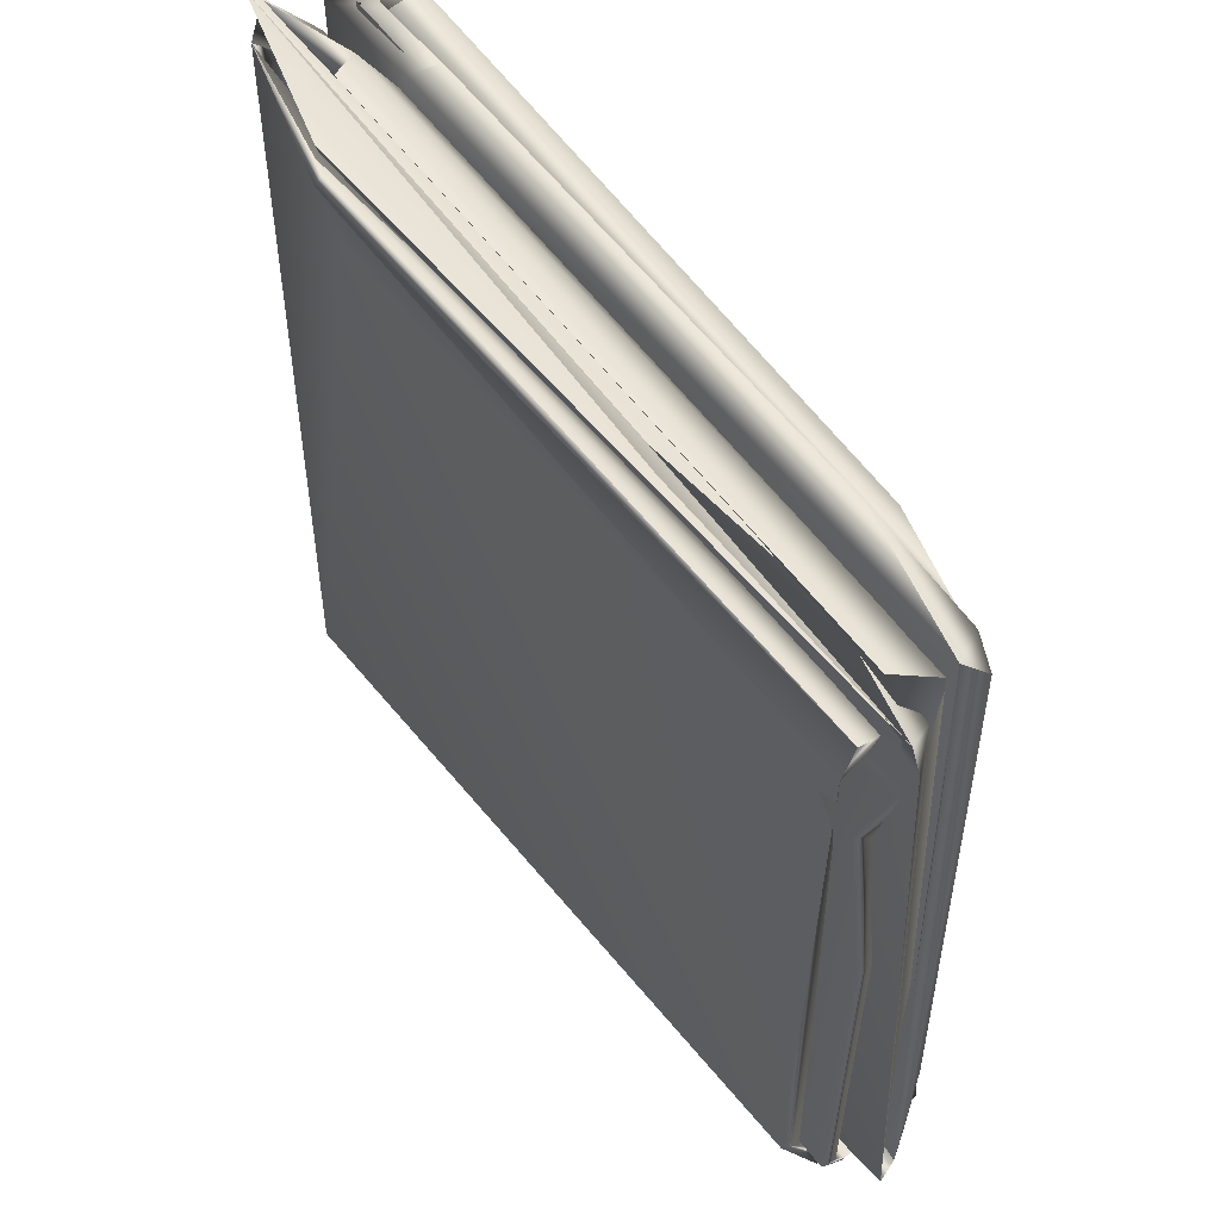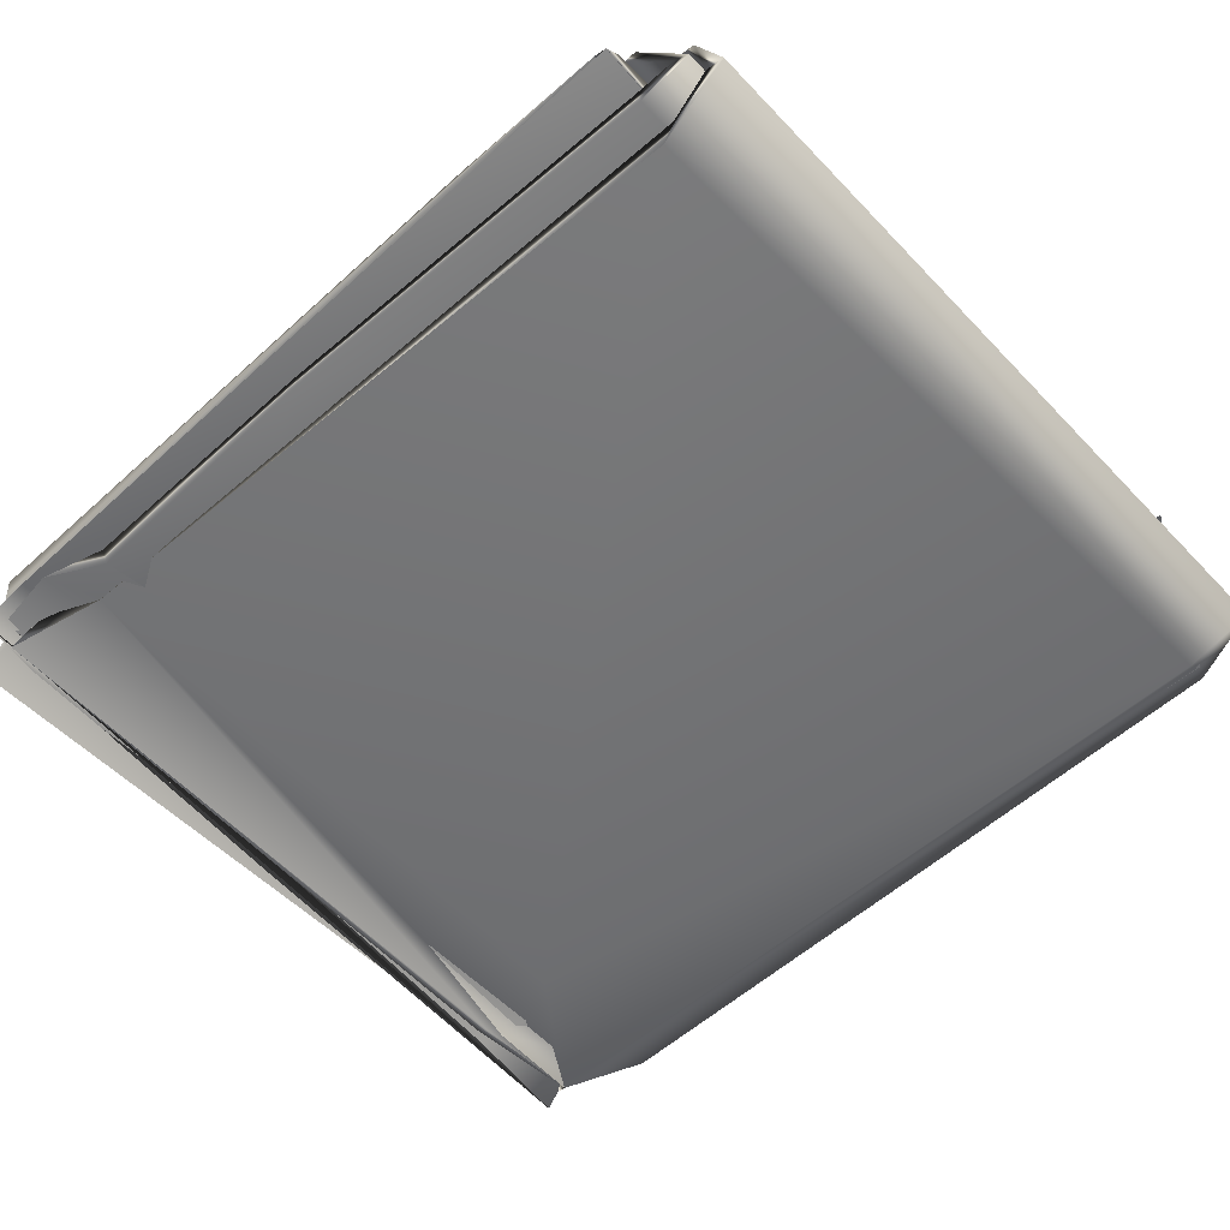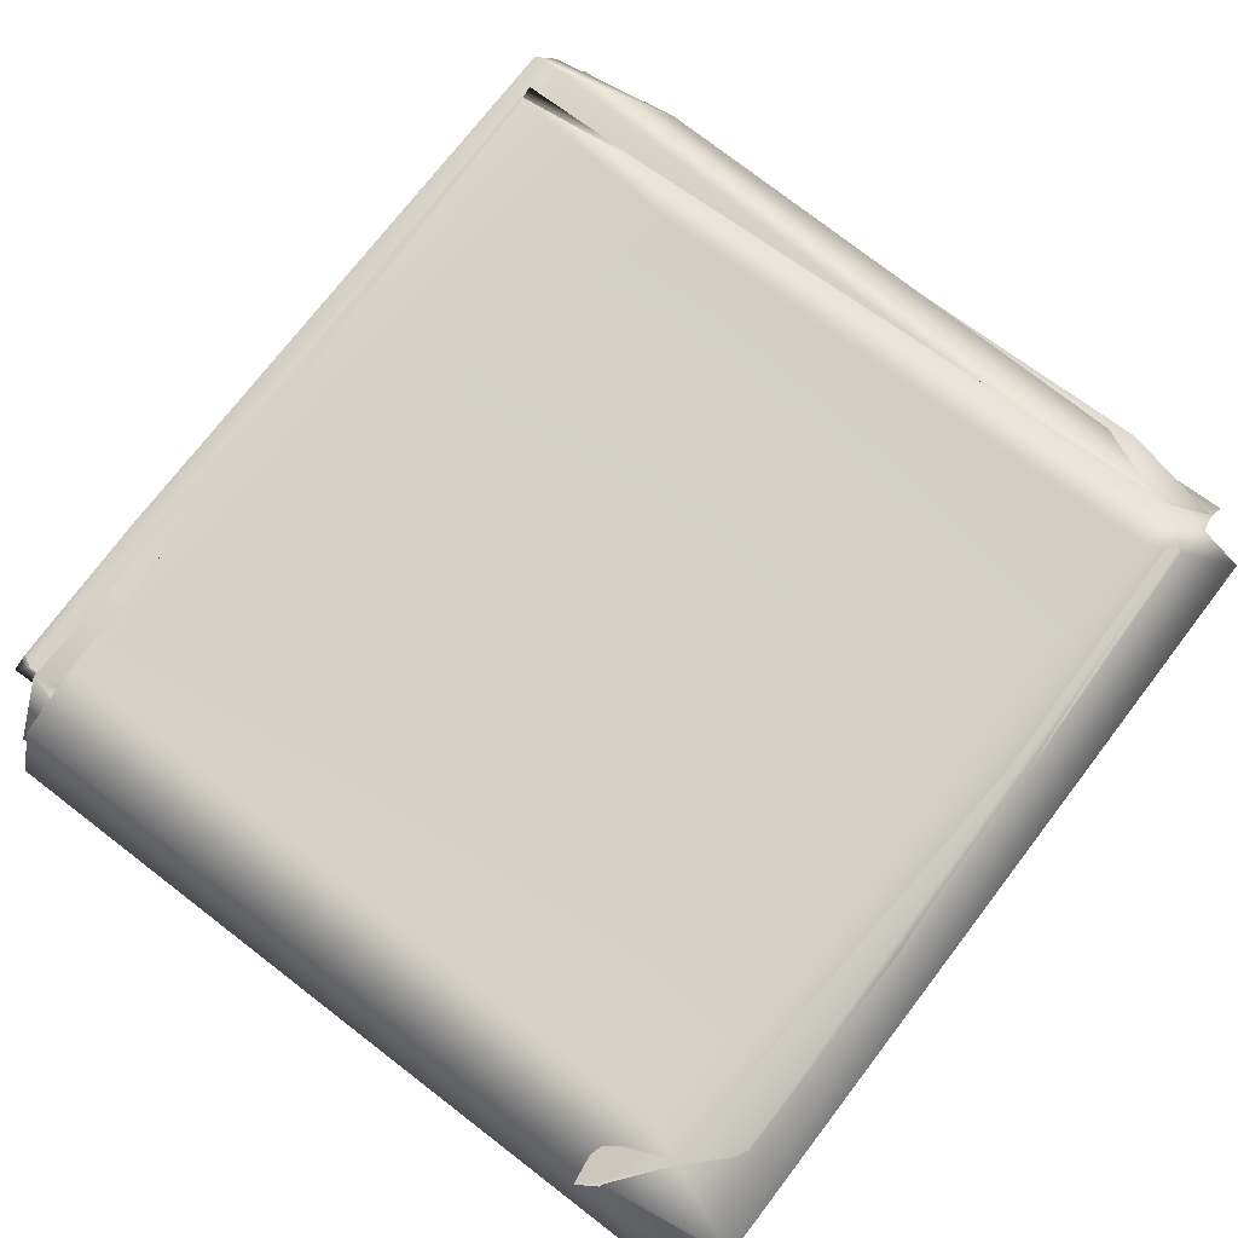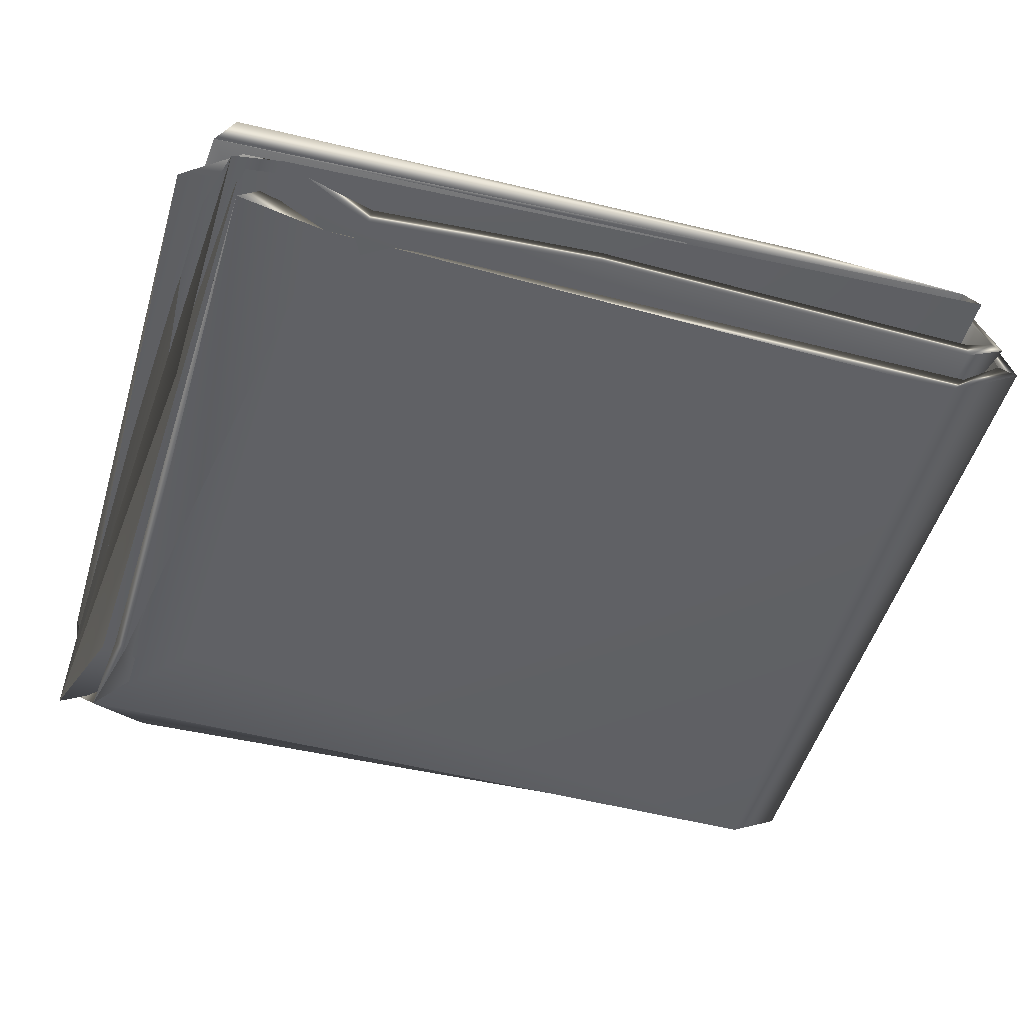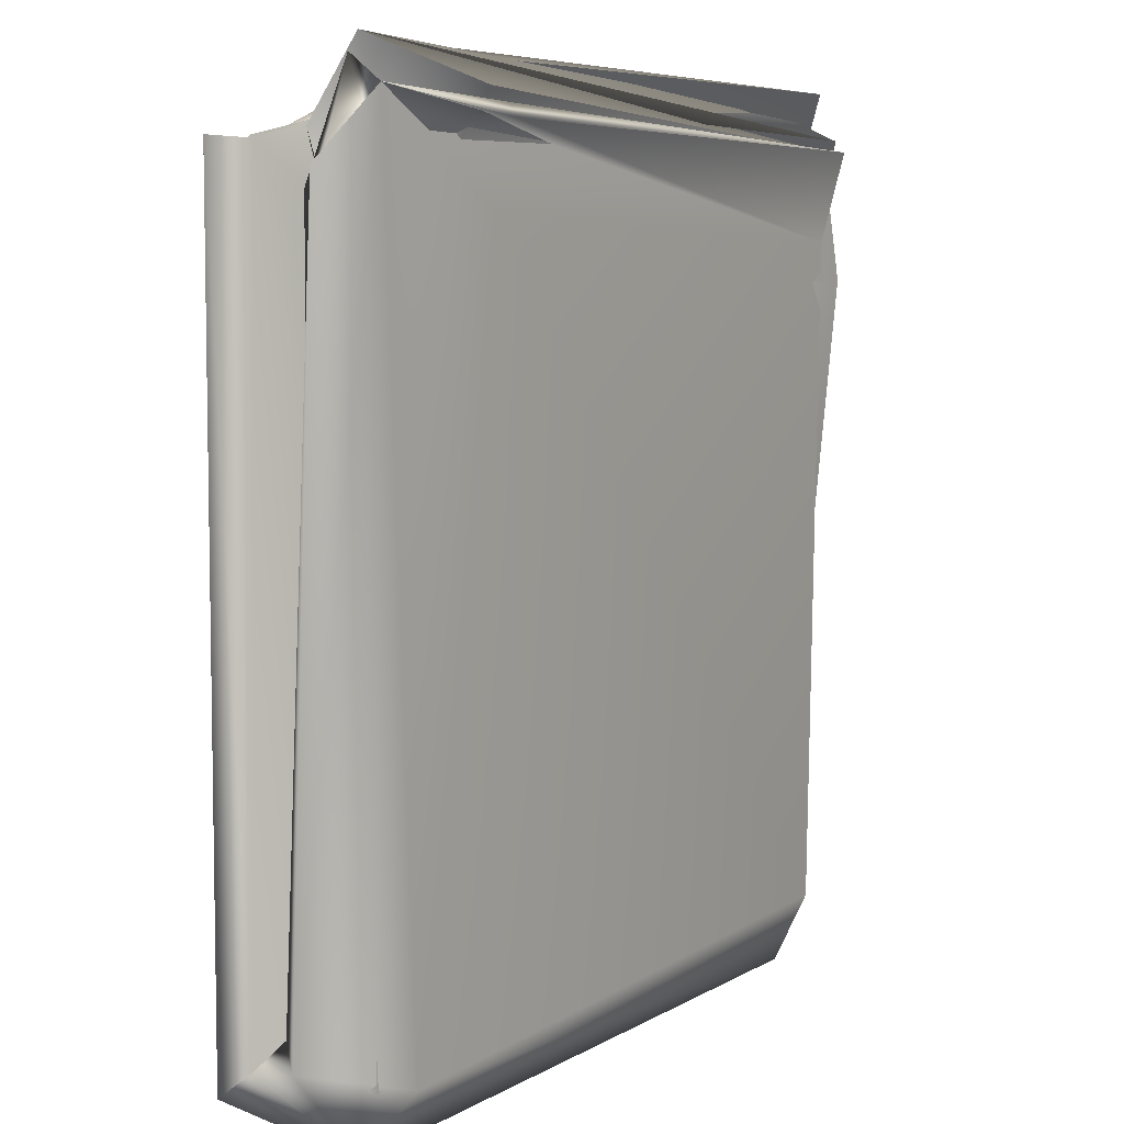
<metadata>
{"format":"obj","ext":"obj","renderer":"f3d","projection":"perspective","resolution":1024,"background":"white","views":[{"elev":56.2,"azim":52.0,"up":"+Z"},{"elev":-56.2,"azim":132.4,"up":"+Y"},{"elev":77.8,"azim":-142.6,"up":"+Y"},{"elev":-49.3,"azim":74.1,"up":"+Y"},{"elev":6.3,"azim":-58.8,"up":"+Z"}]}
</metadata>
<code>
g SM_Towel_01_LOD2
v -0.1525 0.01662 0.1739
v -0.1105 0.02327 0.1798
v -0.1097 0.01448 0.1766
v 0.164 0.03552 -0.1429
v 0.1615 0.02725 0.1665
v 0.1583 0.03339 0.1156
v 0.1473 0.05711 -0.1415
v 0.1476 0.0496 -0.119
v 0.1563 0.04636 0.1393
v 0.1478 0.04775 -0.1692
v 0.1491 0.04437 -0.1654
v 0.1474 0.01997 -0.1732
v 0.1476 0.01661 -0.181
v 0.1498 -0.000372 0.1175
v 0.1595 -0.005594 0.1539
v 0.1563 0.007729 0.1437
v -0.09169 -0.003612 0.1609
v -0.09239 -0.006594 0.1559
v -0.147 0.008027 0.1646
v 0.1449 0.008467 -0.1565
v 0.1437 0.000635 -0.1508
v 0.1474 0.01997 -0.1732
v 0.1476 0.01661 -0.181
v 0.1664 0.03558 0.1592
v 0.1731 0.02814 -0.147
v 0.1615 0.02725 0.1665
v 0.1713 0.03445 -0.08294
v -0.1472 0.073 0.1493
v -0.1501 0.06085 0.1445
v -0.1694 0.06028 0.1488
v 0.1068 0.04009 0.1709
v -0.1016 0.04868 0.1671
v 0.1529 0.04296 0.158
v 0.1615 0.02725 0.1665
v 0.1664 0.03558 0.1592
v 0.1713 0.03445 -0.08294
v 0.1646 0.04114 -0.1499
v 0.1731 0.02814 -0.147
v 0.1112 0.04081 0.09699
v 0.1133 0.04178 -0.1508
v 0.1304 0.03309 -0.1462
v -0.09451 0.04329 0.09475
v -0.08133 0.03721 0.1016
v 0.153 0.03864 0.1567
v 0.1731 0.02814 -0.147
v 0.1615 0.02725 0.1665
v -0.1555 0.05267 0.1491
v -0.1059 0.04495 0.1602
v -0.1079 0.03605 -0.128
v -0.1091 0.04208 -0.1557
v -0.1454 0.04953 -0.1268
v -0.1573 0.05776 0.143
v -0.1397 0.02919 -0.1576
v -0.1424 0.05361 -0.1537
v -0.1527 0.06618 -0.1293
v -0.1112 0.05025 -0.1757
v -0.1474 0.06726 0.1424
v -0.1528 0.05993 0.08693
v -0.1495 0.05952 -0.136
v -0.1421 0.05651 0.08861
v -0.1379 0.05556 -0.1445
v -0.1061 0.05041 0.09586
v -0.1117 0.05064 0.1441
v -0.1061 0.04276 -0.141
v -0.1421 0.05651 0.08861
v -0.1379 0.05556 -0.1445
v -0.1539 0.01181 0.1802
v 0.1647 0.005696 0.1544
v -0.0986 -0.001424 0.166
v -0.1415 0.03285 0.1526
v 0.1685 0.004539 0.1287
v 0.1058 0.0136 0.102
v 0.1629 0.001315 0.1016
v -0.09199 0.01229 0.103
v -0.1391 0.02042 0.1113
v 0.09991 0.007031 0.0998
v 0.1685 0.004539 0.1287
v 0.1595 -0.00326 0.1023
v -0.1211 0.01646 0.1166
v -0.1531 0.0173 0.1056
v 0.1647 0.005696 0.1544
v -0.1492 0.03538 0.1517
v -0.0986 -0.001424 0.166
v -0.1539 0.01181 0.1802
v -0.1105 0.02327 0.1798
v 0.1564 0.004022 0.1774
v -0.1097 0.01448 0.1766
v 0.1577 0.02869 0.1531
v -0.1116 0.03851 0.1542
v 0.006632 0.03083 0.1166
v -0.1054 0.03291 0.1126
v 0.1052 0.0269 0.1008
v 0.1062 0.02094 0.1071
v -0.1091 0.03123 0.1387
v 0.164 0.03552 -0.1429
v 0.1584 0.02262 0.116
v 0.1681 0.02137 -0.1411
v 0.1111 0.02885 -0.1435
v 0.1121 0.02437 -0.1455
v 0.1681 0.02137 -0.1411
v 0.1584 0.02262 0.116
v 0.1564 0.004022 0.1774
v -0.1097 0.01448 0.1766
v 0.1577 0.02869 0.1531
v 0.1585 0.01373 -0.1523
v 0.1606 0.006601 0.007129
v 0.1614 0.01234 0.007311
v 0.1575 0.008207 -0.1533
v 0.1559 0.02252 -0.167
v 0.1545 0.02191 -0.1722
v 0.1579 0.05245 -0.1517
v 0.1597 0.04557 -0.1476
v 0.1578 0.04837 -0.11
v 0.1574 0.04069 -0.11
v 0.1567 0.04034 0.1034
v 0.1575 0.04481 0.1449
v 0.1606 0.006601 0.007129
v 0.1629 0.001315 0.1016
v 0.1614 0.01234 0.007311
v 0.1595 -0.00326 0.1023
v 0.1685 0.004539 0.1287
v 0.1498 -0.000372 0.1175
v -0.09239 -0.006594 0.1559
v 0.1595 -0.005594 0.1539
v -0.147 0.008027 0.1646
v -0.09314 0.000427 0.1255
v 0.1437 0.000635 -0.1508
v -0.1413 0.000492 -0.157
v 0.1476 0.01661 -0.181
v 0.1478 0.04775 -0.1692
v -0.1097 0.0441 -0.1712
v -0.1489 0.01829 -0.1813
v -0.1693 0.06033 -0.162
v -0.1675 0.04689 -0.1512
v -0.1695 0.02957 -0.1491
v -0.1563 0.04201 -0.1429
v -0.1675 0.02048 0.1389
v -0.1116 0.03851 0.1542
v -0.1525 0.01662 0.1739
v -0.1105 0.02327 0.1798
v -0.09997 0.02789 -0.1444
v -0.1093 0.0296 -0.1328
v -0.1054 0.03291 0.1126
v -0.09933 0.03186 -0.1284
v -0.1066 0.0206 -0.1411
v -0.1091 0.03123 0.1387
v -0.1609 0.02696 -0.1542
v -0.1618 0.05076 -0.1462
v -0.1414 0.0427 -0.1689
v 0.1474 0.01997 -0.1732
v 0.1491 0.04437 -0.1654
v -0.1505 0.009795 -0.1569
v 0.1449 0.008467 -0.1565
v -0.1531 0.03395 -0.1413
v -0.146 0.01101 0.1438
v -0.1565 0.03095 0.1319
v -0.1598 0.02275 0.1378
v -0.1525 0.01662 0.1739
v -0.1097 0.01448 0.1766
v -0.147 0.008027 0.1646
v -0.09169 -0.003612 0.1609
v 0.1563 0.007729 0.1437
v 0.1595 -0.005594 0.1539
v 0.09865 0.008095 0.1171
v 0.1498 -0.000372 0.1175
v 0.1706 0.003591 0.159
v -0.005981 0.006101 0.1619
v 0.1293 0.01066 0.1689
v -0.1539 0.01181 0.1802
v -0.1415 0.03285 0.1526
v 0.1707 0.00844 0.1387
v 0.1038 0.0141 0.1153
v -0.1391 0.02042 0.1113
v 0.1099 0.01755 -0.1515
v 0.1745 0.02119 -0.1536
v -0.08475 0.02738 0.1222
v -0.126 0.03819 0.1017
v 0.1731 0.02814 -0.147
v 0.1646 0.04114 -0.1499
v 0.1133 0.04178 -0.1508
v -0.1492 0.03538 0.1517
v -0.1531 0.0173 0.1056
v 0.1051 0.03047 -0.1564
v 0.1304 0.03309 -0.1462
v 0.1731 0.02814 -0.147
v 0.1184 0.02194 -0.1521
v 0.1745 0.02119 -0.1536
v 0.1028 0.02091 0.1155
v 0.1607 0.02055 0.1413
v 0.1707 0.00844 0.1387
v 0.1706 0.003591 0.159
v 0.1293 0.01066 0.1689
v -0.1539 0.01181 0.1802
v -0.005981 0.006101 0.1619
v 0.1615 0.02725 0.1665
v -0.1016 0.04868 0.1671
v 0.1068 0.04009 0.1709
v -0.1079 0.03918 0.1621
v 0.09432 0.02837 0.1255
v -0.11 0.03284 0.1118
v 0.164 0.03552 -0.1429
v -0.05288 0.04034 0.1215
v -0.1095 0.03714 0.09853
v -0.1059 0.04495 0.1602
v 0.1026 0.0304 -0.1373
v 0.1111 0.02885 -0.1435
v 0.1022 0.03501 0.1164
v 0.153 0.03864 0.1567
v 0.1121 0.02437 -0.1455
v 0.1027 0.03581 -0.1383
v 0.164 0.03552 -0.1429
v 0.1681 0.02137 -0.1411
v 0.1583 0.03339 0.1156
v 0.1615 0.02725 0.1665
v 0.1614 0.01234 0.007311
v 0.1629 0.001315 0.1016
v 0.1058 0.0136 0.102
v 0.1031 0.01446 -0.1511
v 0.1585 0.01373 -0.1523
v 0.09991 0.007031 0.0998
v 0.1559 0.02252 -0.167
v 0.1595 -0.00326 0.1023
v 0.1606 0.006601 0.007129
v 0.1096 0.02247 -0.1643
v 0.1016 0.00828 -0.1525
v 0.1575 0.008207 -0.1533
v 0.1597 0.04557 -0.1476
v 0.1545 0.02191 -0.1722
v 0.1003 0.03731 -0.1682
v 0.1579 0.05245 -0.1517
v 0.1167 0.04484 -0.1416
v 0.1574 0.04069 -0.11
v 0.1025 0.04863 -0.1108
v 0.1578 0.04837 -0.11
v -0.1079 0.03918 0.1621
v -0.1501 0.06085 0.1445
v -0.1016 0.04868 0.1671
v -0.1634 0.04531 0.1476
v -0.11 0.03284 0.1118
v -0.1694 0.06028 0.1488
v -0.1108 0.02954 0.05494
v -0.1095 0.03714 0.09853
v -0.1675 0.04689 -0.1512
v -0.1093 0.0296 -0.1328
v -0.1693 0.06033 -0.162
v -0.09933 0.03186 -0.1284
v -0.1358 0.06842 0.1316
v -0.1472 0.073 0.1493
v -0.1549 0.05111 0.08047
v -0.1618 0.05076 -0.1462
v -0.1555 0.05267 0.1491
v -0.1059 0.04495 0.1602
v -0.1573 0.05776 0.143
v -0.1613 0.05949 -0.1253
v -0.1414 0.0427 -0.1689
v -0.1474 0.06726 0.1424
v -0.1406 0.05351 -0.1422
v 0.1491 0.04437 -0.1654
v -0.1117 0.05064 0.1441
v 0.1476 0.0496 -0.119
v 0.1473 0.05711 -0.1415
v 0.1563 0.04636 0.1393
v 0.08853 0.05141 0.1341
v 0.07683 0.05677 0.1299
v 0.09942 0.06342 0.1401
v 0.1563 0.04636 0.1393
v 0.1473 0.05711 -0.1415
v -0.1228 0.05903 -0.1424
v 0.1478 0.04775 -0.1692
v -0.1097 0.0441 -0.1712
v -0.1472 0.073 0.1493
v 0.09942 0.06342 0.1401
v -0.1501 0.06085 0.1445
v 0.1563 0.04636 0.1393
v 0.1575 0.04481 0.1449
v -0.1024 0.04435 0.1075
v -0.1421 0.05651 0.08861
v -0.1061 0.05041 0.09586
v 0.1007 0.04088 0.1017
v 0.1567 0.04034 0.1034
v 0.1574 0.04069 -0.11
v 0.1025 0.04863 -0.1108
v 0.1015 0.04869 0.1122
v 0.1578 0.04837 -0.11
v 0.1575 0.04481 0.1449
v 0.08853 0.05141 0.1341
v -0.1117 0.05064 0.1441
v 0.1563 0.04636 0.1393
f 3 2 1
f 6 5 4
f 9 8 7
f 11 10 7
f 10 11 12
f 12 13 10
f 16 15 14
f 18 15 17
f 18 17 19
f 21 20 14
f 20 21 22
f 23 22 21
f 26 25 24
f 27 24 25
f 30 29 28
f 32 31 29
f 33 29 31
f 31 34 33
f 34 35 33
f 35 36 33
f 36 38 37
f 37 33 36
f 39 33 37
f 37 40 39
f 40 41 39
f 39 42 33
f 29 33 42
f 43 39 41
f 39 43 42
f 44 43 41
f 45 44 41
f 46 44 45
f 47 43 44
f 48 47 44
f 42 43 49
f 43 47 49
f 49 50 42
f 29 42 50
f 49 47 51
f 47 52 51
f 50 49 53
f 49 51 53
f 50 54 29
f 51 55 53
f 51 52 55
f 55 56 53
f 52 57 55
f 55 57 56
f 58 29 54
f 54 59 58
f 60 29 58
f 58 59 60
f 61 60 59
f 62 56 57
f 63 62 57
f 64 56 62
f 62 65 64
f 66 64 65
f 69 68 67
f 70 67 68
f 71 70 68
f 71 73 72
f 71 72 70
f 74 70 72
f 74 75 70
f 72 76 74
f 78 77 76
f 79 74 76
f 79 76 77
f 80 74 79
f 77 81 79
f 82 80 79
f 83 79 81
f 84 82 79
f 83 84 79
f 87 86 85
f 88 85 86
f 85 88 89
f 90 89 88
f 89 90 91
f 92 90 88
f 90 93 91
f 93 90 92
f 94 91 93
f 92 88 95
f 88 96 95
f 97 95 96
f 95 98 92
f 92 98 93
f 99 93 98
f 100 93 99
f 101 93 100
f 101 94 93
f 101 102 94
f 103 94 102
f 104 102 101
f 107 106 105
f 108 105 106
f 105 108 109
f 110 109 108
f 110 111 109
f 112 109 111
f 112 111 113
f 113 114 112
f 114 113 115
f 116 115 113
f 119 118 117
f 120 117 118
f 120 118 121
f 124 123 122
f 125 122 123
f 126 122 125
f 122 126 127
f 128 127 126
f 125 128 126
f 127 128 129
f 129 131 130
f 131 129 132
f 132 129 128
f 133 131 132
f 134 133 132
f 132 128 135
f 135 134 132
f 128 125 135
f 134 135 136
f 137 135 125
f 136 135 137
f 125 138 137
f 137 138 136
f 138 125 139
f 139 140 138
f 136 141 134
f 141 136 138
f 141 142 134
f 143 141 138
f 144 142 141
f 145 141 143
f 141 145 144
f 143 146 145
f 145 147 144
f 148 144 147
f 148 147 149
f 151 149 150
f 149 152 150
f 147 152 149
f 153 150 152
f 154 147 145
f 152 155 153
f 147 155 152
f 145 156 154
f 146 156 145
f 154 157 147
f 156 157 154
f 157 155 147
f 146 158 156
f 156 158 157
f 159 158 146
f 155 157 158
f 160 155 158
f 161 155 160
f 163 162 161
f 155 161 162
f 162 164 155
f 164 153 155
f 164 162 165
f 165 153 164
f 168 167 166
f 169 166 167
f 170 166 169
f 166 170 171
f 171 170 172
f 172 170 173
f 174 171 172
f 175 171 174
f 173 176 172
f 176 173 177
f 179 178 175
f 175 174 179
f 180 179 174
f 182 181 177
f 177 181 176
f 183 180 174
f 183 184 180
f 185 184 183
f 183 186 185
f 186 183 174
f 187 185 186
f 174 188 186
f 186 188 187
f 172 188 174
f 172 176 188
f 176 181 188
f 189 187 188
f 189 188 181
f 187 189 190
f 189 191 190
f 192 191 189
f 192 189 181
f 193 192 181
f 192 193 194
f 197 196 195
f 198 195 196
f 195 198 199
f 200 199 198
f 195 199 201
f 200 202 199
f 202 200 203
f 203 204 202
f 205 201 199
f 206 201 205
f 199 202 207
f 202 204 207
f 199 207 205
f 208 207 204
f 209 206 205
f 210 205 207
f 205 210 209
f 207 208 210
f 209 210 211
f 211 210 208
f 212 209 211
f 208 213 211
f 214 213 208
f 217 216 215
f 217 215 218
f 219 218 215
f 220 217 218
f 221 218 219
f 223 222 220
f 218 221 224
f 220 225 223
f 218 225 220
f 225 218 224
f 226 223 225
f 227 224 221
f 228 226 225
f 225 229 228
f 225 224 229
f 230 228 229
f 229 224 230
f 224 227 231
f 231 230 224
f 227 232 231
f 232 233 231
f 230 231 233
f 230 233 234
f 237 236 235
f 238 235 236
f 235 238 239
f 236 240 238
f 239 238 241
f 239 241 242
f 238 240 243
f 243 244 238
f 241 238 244
f 245 243 240
f 244 246 241
f 240 247 245
f 240 248 247
f 249 241 246
f 249 242 241
f 250 249 246
f 252 242 251
f 249 251 242
f 251 249 253
f 249 250 253
f 254 253 250
f 255 254 250
f 253 254 256
f 254 255 257
f 257 256 254
f 257 255 258
f 256 257 259
f 261 260 258
f 260 257 258
f 260 262 257
f 259 257 262
f 263 259 262
f 247 248 264
f 265 264 248
f 265 266 264
f 264 266 267
f 247 264 268
f 267 268 264
f 268 245 247
f 267 269 268
f 245 268 270
f 270 268 269
f 273 272 271
f 272 275 274
f 272 273 275
f 276 275 273
f 277 276 273
f 278 276 277
f 275 276 279
f 276 278 279
f 280 275 279
f 280 279 281
f 281 279 282
f 283 282 279
f 283 279 278
f 282 283 284
f 285 284 283
f 286 283 278
f 286 285 283
f 287 286 278
f 288 285 286

</code>
